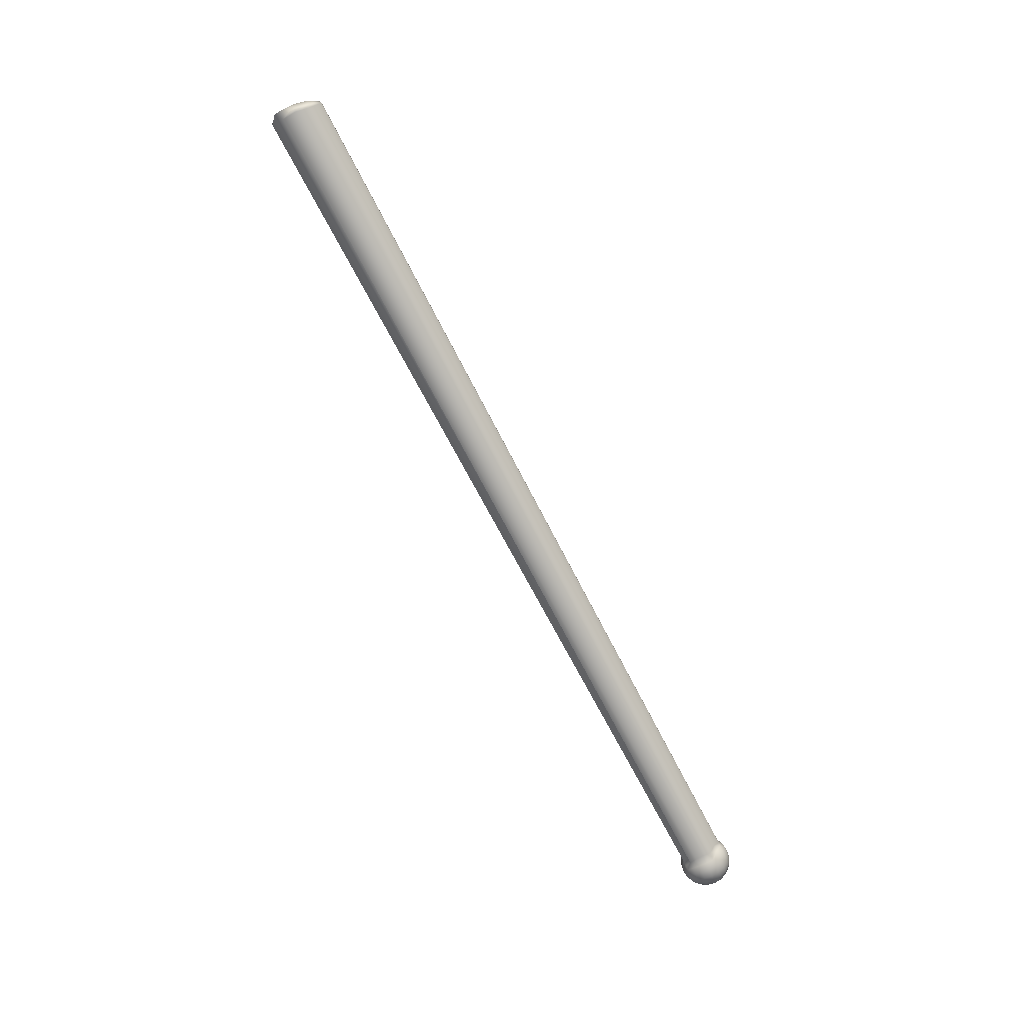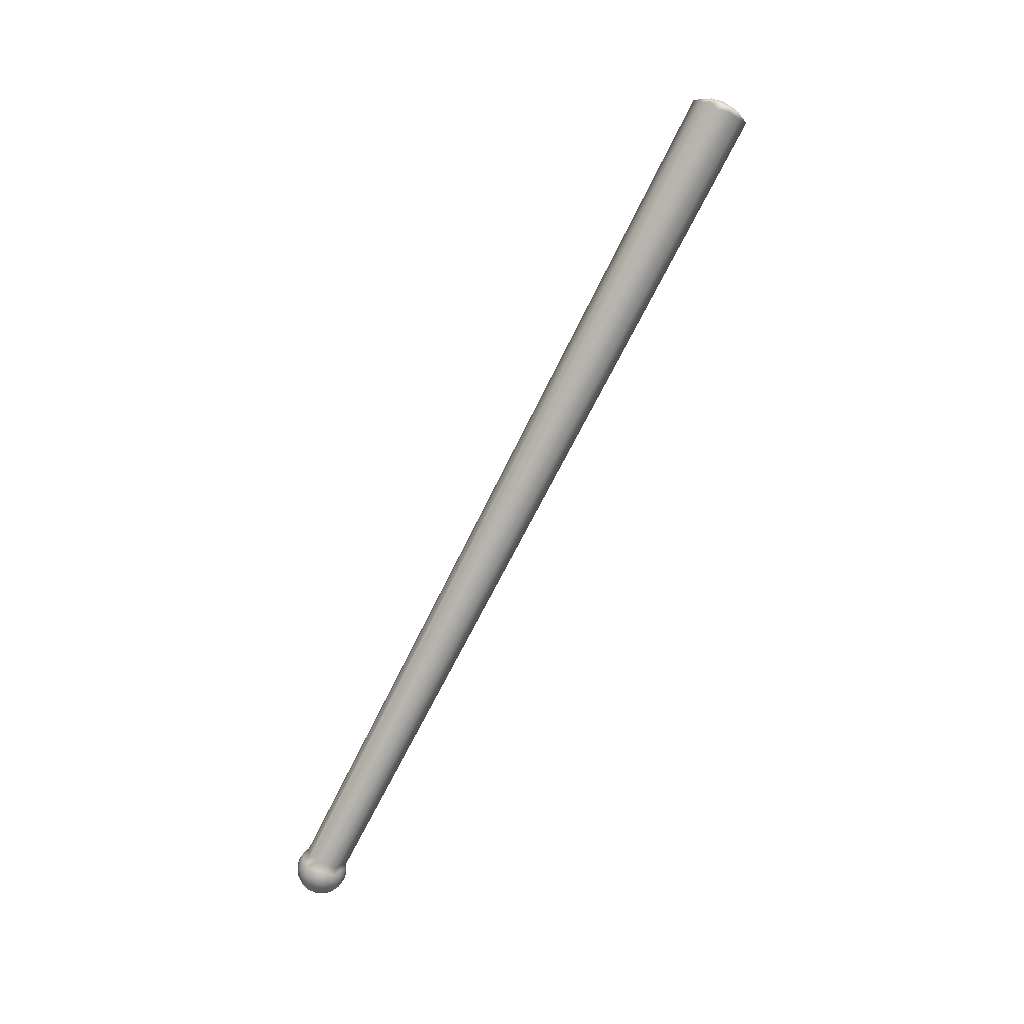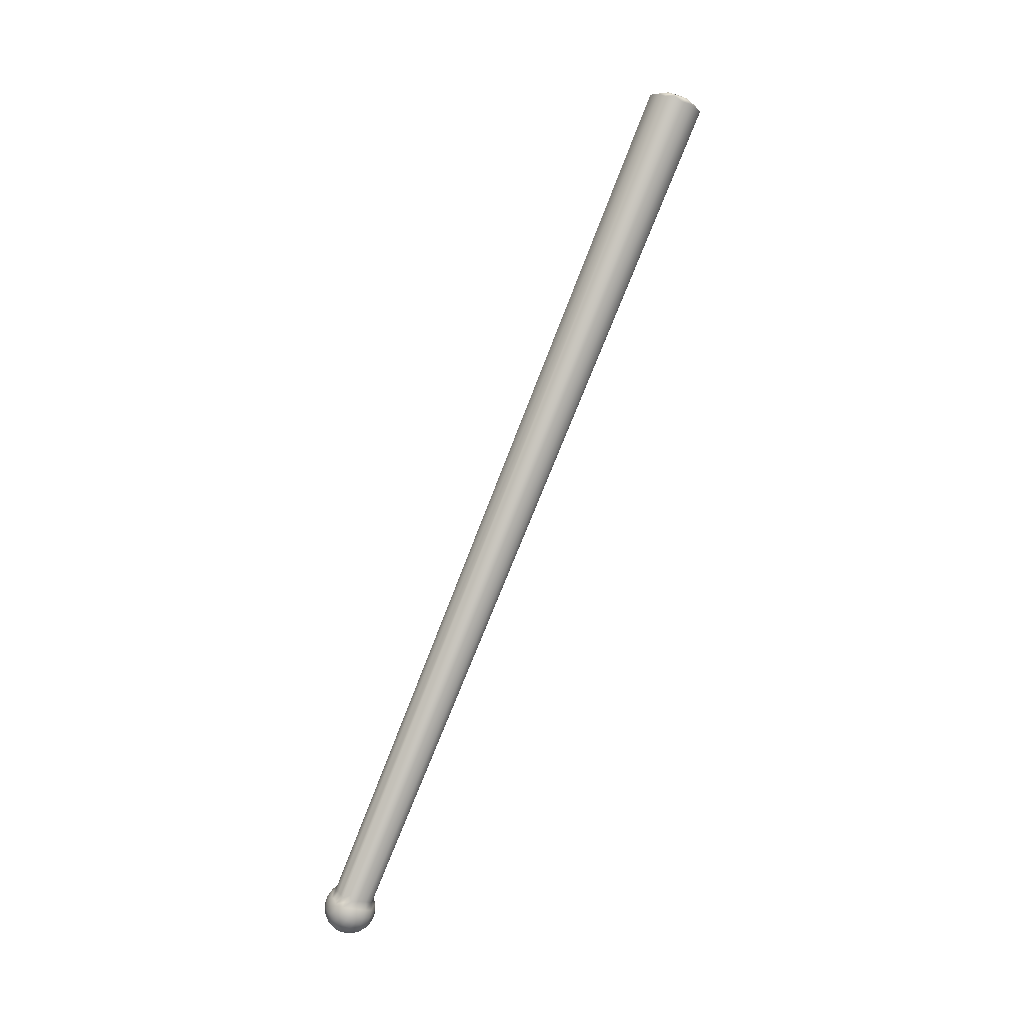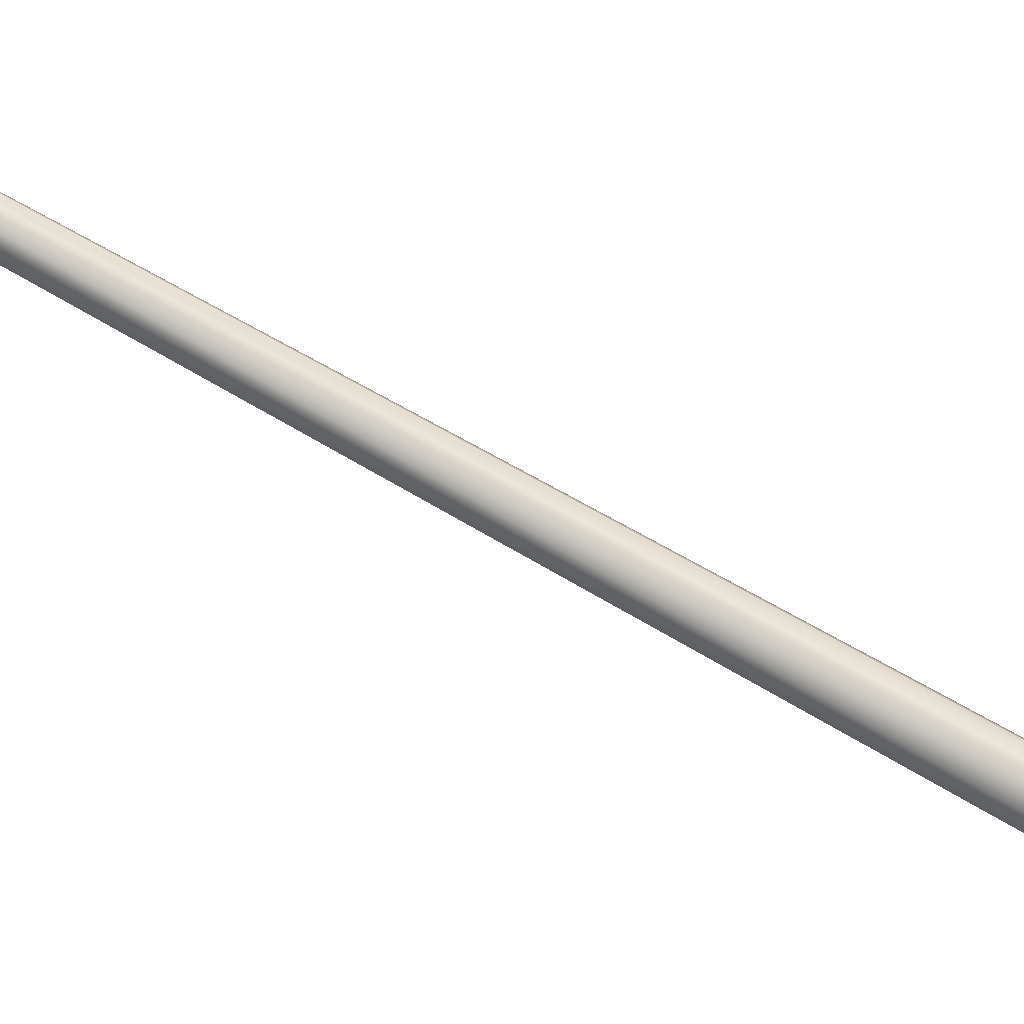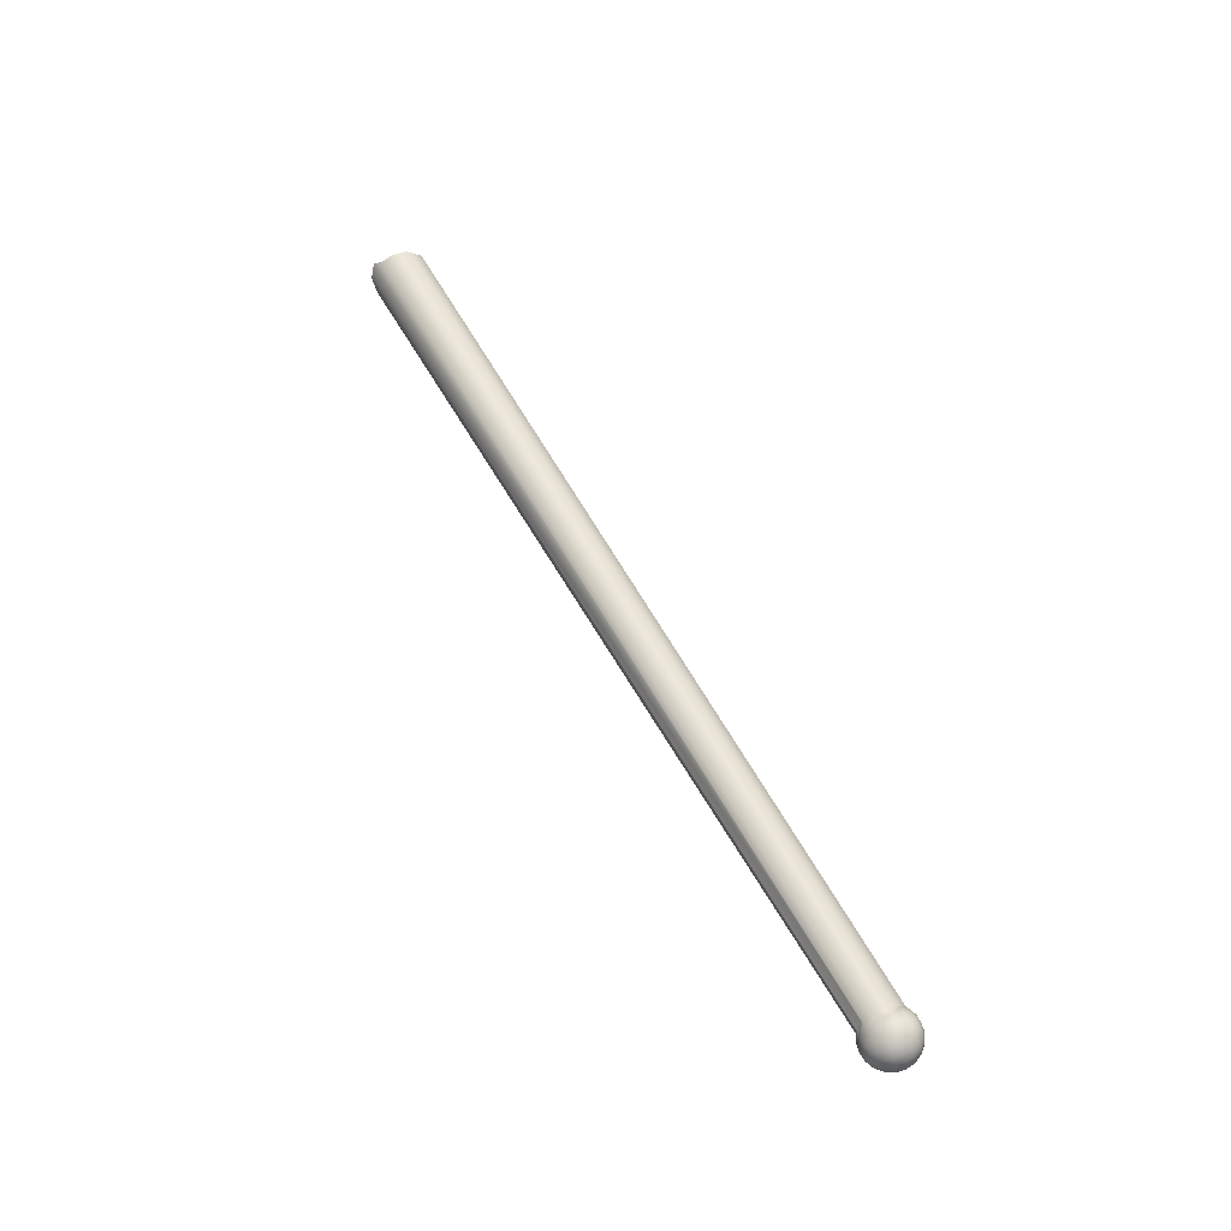
<metadata>
{"format":"obj","ext":"obj","renderer":"f3d","projection":"perspective","resolution":1024,"background":"white","views":[{"elev":11.3,"azim":86.2,"up":"+Z"},{"elev":18.0,"azim":-103.1,"up":"+Z"},{"elev":17.7,"azim":-127.2,"up":"+Z"},{"elev":0.7,"azim":-80.7,"up":"+Y"},{"elev":-30.6,"azim":98.0,"up":"+Z"}]}
</metadata>
<code>
v 0.4959 -1.927 0.352
v 0.4218 -1.868 0.2191
v 0.3065 -1.821 0.1136
v 0.1611 -1.791 0.04591
v 0 -1.781 0.02257
v -0.1611 -1.791 0.04591
v -0.3065 -1.821 0.1136
v -0.4218 -1.868 0.2191
v -0.4959 -1.927 0.352
v -0.5214 -1.992 0.4993
v -0.4959 -2.057 0.6466
v -0.4218 -2.116 0.7795
v -0.3065 -2.163 0.885
v -0.1611 -2.193 0.9527
v 0 -2.203 0.976
v 0.1611 -2.193 0.9527
v 0.3065 -2.163 0.885
v 0.4218 -2.116 0.7795
v 0.4959 -2.057 0.6466
v 0.5214 -1.992 0.4993
v 0.9432 -1.649 0.3162
v 0.8024 -1.537 0.06336
v 0.583 -1.448 -0.1373
v 0.3065 -1.391 -0.2661
v 0 -1.371 -0.3104
v -0.3065 -1.391 -0.2661
v -0.583 -1.448 -0.1373
v -0.8024 -1.537 0.06336
v -0.9432 -1.649 0.3162
v -0.9918 -1.773 0.5964
v -0.9432 -1.897 0.8766
v -0.8024 -2.009 1.129
v -0.583 -2.098 1.33
v -0.3065 -2.155 1.459
v 0 -2.174 1.503
v 0.3065 -2.155 1.459
v 0.583 -2.098 1.33
v 0.8024 -2.009 1.129
v 0.9432 -1.897 0.8766
v 0.9918 -1.773 0.5964
v 1.298 -1.261 0.3619
v 1.104 -1.106 0.01392
v 0.8024 -0.9841 -0.2622
v 0.4218 -0.9056 -0.4395
v 0 -0.8785 -0.5006
v -0.4218 -0.9056 -0.4395
v -0.8024 -0.9841 -0.2622
v -1.104 -1.106 0.01392
v -1.298 -1.261 0.3619
v -1.365 -1.431 0.7475
v -1.298 -1.602 1.133
v -1.104 -1.756 1.481
v -0.8024 -1.879 1.757
v -0.7181 -29.2 51.32
v 0 -29.25 51.42
v 0.7181 -29.2 51.32
v 0.8024 -1.879 1.757
v 1.104 -1.756 1.481
v 1.298 -1.602 1.133
v 1.365 -1.431 0.7475
v 1.526 -0.8005 0.4846
v 1.298 -0.6193 0.07561
v 0.9432 -0.4755 -0.249
v 0.4959 -0.3832 -0.4574
v 0 -0.3514 -0.5292
v -0.4959 -0.3832 -0.4574
v -0.9432 -0.4755 -0.249
v -1.298 -0.6193 0.07561
v -1.526 -0.8005 0.4846
v -1.605 -1.001 0.938
v -1.526 -1.202 1.391
v -1.298 -1.383 1.8
v -1.606 -28.47 51.64
v -0.8442 -28.63 52
v 0 -28.68 52.12
v 1.165 -29 52
v 1.606 -28.47 51.64
v 1.298 -1.383 1.8
v 1.526 -1.202 1.391
v 1.605 -1.001 0.938
v 1.605 -0.3134 0.6725
v 1.365 -0.1229 0.2424
v 0.9918 0.02828 -0.09892
v 0.5214 0.1253 -0.3181
v 0 0.1588 -0.3936
v -0.5214 0.1253 -0.3181
v -0.9918 0.02828 -0.09892
v -1.365 -0.1229 0.2424
v -1.605 -0.3134 0.6725
v -1.687 -0.5245 1.149
v -1.605 -0.7357 1.626
v -1.365 -0.9262 2.056
v -1.688 -27.7 52.11
v -0.8876 -27.87 52.48
v 0 -27.92 52.61
v 0.8876 -27.87 52.48
v 1.688 -27.7 52.11
v 1.365 -0.9262 2.056
v 1.605 -0.7357 1.626
v 1.687 -0.5245 1.149
v 1.526 0.153 0.9069
v 1.298 0.3342 0.4979
v 0.9432 0.478 0.1733
v 0.4959 0.5703 -0.03508
v 0 0.6021 -0.1069
v -0.4959 0.5703 -0.03508
v -0.9432 0.478 0.1733
v -1.298 0.3342 0.4979
v -1.526 0.153 0.9069
v -1.605 -0.04781 1.36
v -1.526 -0.2486 1.814
v -1.298 -0.4298 2.223
v -1.606 -26.85 52.36
v -1.113 -26.59 52.72
v 0 -27.06 52.84
v 0.8442 -27 52.72
v 1.606 -26.85 52.36
v 1.298 -0.4298 2.223
v 1.526 -0.2486 1.814
v 1.605 -0.04781 1.36
v 1.298 0.5531 1.165
v 1.104 0.7072 0.8172
v 0.8024 0.8295 0.5411
v 0.4218 0.908 0.3638
v 0 0.9351 0.3027
v -0.4218 0.908 0.3638
v -0.8024 0.8295 0.5411
v -1.104 0.7072 0.8172
v -1.298 0.5531 1.165
v -1.365 0.3823 1.551
v -1.298 0.2114 1.937
v -1.104 0.05732 2.284
v -0.8024 -0.06498 2.561
v -0.7181 -26.11 52.69
v 0 -26.16 52.79
v 0.7181 -26.11 52.69
v 0.8024 -0.06498 2.561
v 1.104 0.05732 2.284
v 1.298 0.2114 1.937
v 1.365 0.3823 1.551
v 0.9432 0.8477 1.422
v 0.8024 0.9597 1.169
v 0.583 1.049 0.9684
v 0.3065 1.106 0.8396
v 0 1.125 0.7952
v -0.3065 1.106 0.8396
v -0.583 1.049 0.9684
v -0.8024 0.9597 1.169
v -0.9432 0.8477 1.422
v -0.9918 0.7236 1.702
v -0.9432 0.5995 1.982
v -0.8024 0.4875 2.235
v -0.583 0.3986 2.436
v -0.3065 0.3416 2.564
v 0 0.3219 2.609
v 0.3065 0.3416 2.564
v 0.583 0.3986 2.436
v 0.8024 0.4875 2.235
v 0.9432 0.5995 1.982
v 0.9918 0.7236 1.702
v 0.4959 1.008 1.652
v 0.4218 1.067 1.519
v 0.3065 1.114 1.413
v 0.1611 1.144 1.346
v 0 1.154 1.322
v -0.1611 1.144 1.346
v -0.3065 1.114 1.413
v -0.4218 1.067 1.519
v -0.4959 1.008 1.652
v -0.5214 0.9427 1.799
v -0.4959 0.8775 1.946
v -0.4218 0.8186 2.079
v -0.3065 0.7719 2.185
v -0.1611 0.7419 2.252
v 0 0.7315 2.276
v 0.1611 0.7419 2.252
v 0.3065 0.7719 2.185
v 0.4218 0.8186 2.079
v 0.4959 0.8775 1.946
v 0.5214 0.9427 1.799
v 0 -2.067 0.4659
v 0 1.018 1.833
f 1 2 21
f 21 2 22
f 2 3 22
f 22 3 23
f 3 4 23
f 23 4 24
f 4 5 24
f 24 5 25
f 5 6 25
f 25 6 26
f 6 7 26
f 26 7 27
f 7 8 27
f 27 8 28
f 8 9 28
f 28 9 29
f 9 10 29
f 29 10 30
f 10 11 30
f 30 11 31
f 11 12 31
f 31 12 32
f 12 13 32
f 32 13 33
f 13 14 33
f 33 14 34
f 14 15 34
f 34 15 35
f 15 16 35
f 35 16 36
f 16 17 36
f 36 17 37
f 17 18 37
f 37 18 38
f 18 19 38
f 38 19 39
f 19 20 39
f 39 20 40
f 20 1 40
f 40 1 21
f 21 22 41
f 41 22 42
f 22 23 42
f 42 23 43
f 23 24 43
f 43 24 44
f 24 25 44
f 44 25 45
f 25 26 45
f 45 26 46
f 26 27 46
f 46 27 47
f 27 28 47
f 47 28 48
f 28 29 48
f 48 29 49
f 29 30 49
f 49 30 50
f 30 31 50
f 50 31 51
f 31 32 51
f 51 32 52
f 32 33 52
f 52 33 53
f 33 34 53
f 53 34 54
f 34 35 54
f 54 35 55
f 35 36 55
f 55 36 56
f 36 37 56
f 56 37 57
f 37 38 57
f 57 38 58
f 38 39 58
f 58 39 59
f 39 40 59
f 59 40 60
f 40 21 60
f 60 21 41
f 41 42 61
f 61 42 62
f 42 43 62
f 62 43 63
f 43 44 63
f 63 44 64
f 44 45 64
f 64 45 65
f 45 46 65
f 65 46 66
f 46 47 66
f 66 47 67
f 47 48 67
f 67 48 68
f 48 49 68
f 68 49 69
f 49 50 69
f 69 50 70
f 50 51 70
f 70 51 71
f 51 52 71
f 71 52 72
f 52 53 72
f 72 53 73
f 53 54 73
f 73 54 74
f 54 55 74
f 74 55 75
f 55 56 75
f 75 56 76
f 56 57 76
f 76 57 77
f 57 58 77
f 77 58 78
f 58 59 78
f 78 59 79
f 59 60 79
f 79 60 80
f 60 41 80
f 80 41 61
f 61 62 81
f 81 62 82
f 62 63 82
f 82 63 83
f 63 64 83
f 83 64 84
f 64 65 84
f 84 65 85
f 65 66 85
f 85 66 86
f 66 67 86
f 86 67 87
f 67 68 87
f 87 68 88
f 68 69 88
f 88 69 89
f 69 70 89
f 89 70 90
f 70 71 90
f 90 71 91
f 71 72 91
f 91 72 92
f 72 73 92
f 92 73 93
f 73 74 93
f 93 74 94
f 74 75 94
f 94 75 95
f 75 76 95
f 95 76 96
f 76 77 96
f 96 77 97
f 77 78 97
f 97 78 98
f 78 79 98
f 98 79 99
f 79 80 99
f 99 80 100
f 80 61 100
f 100 61 81
f 81 82 101
f 101 82 102
f 82 83 102
f 102 83 103
f 83 84 103
f 103 84 104
f 84 85 104
f 104 85 105
f 85 86 105
f 105 86 106
f 86 87 106
f 106 87 107
f 87 88 107
f 107 88 108
f 88 89 108
f 108 89 109
f 89 90 109
f 109 90 110
f 90 91 110
f 110 91 111
f 91 92 111
f 111 92 112
f 92 93 112
f 112 93 113
f 93 94 113
f 113 94 114
f 94 95 114
f 114 95 115
f 95 96 115
f 115 96 116
f 96 97 116
f 116 97 117
f 97 98 117
f 117 98 118
f 98 99 118
f 118 99 119
f 99 100 119
f 119 100 120
f 100 81 120
f 120 81 101
f 101 102 121
f 121 102 122
f 102 103 122
f 122 103 123
f 103 104 123
f 123 104 124
f 104 105 124
f 124 105 125
f 105 106 125
f 125 106 126
f 106 107 126
f 126 107 127
f 107 108 127
f 127 108 128
f 108 109 128
f 128 109 129
f 109 110 129
f 129 110 130
f 110 111 130
f 130 111 131
f 111 112 131
f 131 112 132
f 112 113 132
f 132 113 133
f 113 114 133
f 133 114 134
f 114 115 134
f 134 115 135
f 115 116 135
f 135 116 136
f 116 117 136
f 136 117 137
f 117 118 137
f 137 118 138
f 118 119 138
f 138 119 139
f 119 120 139
f 139 120 140
f 120 101 140
f 140 101 121
f 121 122 141
f 141 122 142
f 122 123 142
f 142 123 143
f 123 124 143
f 143 124 144
f 124 125 144
f 144 125 145
f 125 126 145
f 145 126 146
f 126 127 146
f 146 127 147
f 127 128 147
f 147 128 148
f 128 129 148
f 148 129 149
f 129 130 149
f 149 130 150
f 130 131 150
f 150 131 151
f 131 132 151
f 151 132 152
f 132 133 152
f 152 133 153
f 133 134 153
f 153 134 154
f 134 135 154
f 154 135 155
f 135 136 155
f 155 136 156
f 136 137 156
f 156 137 157
f 137 138 157
f 157 138 158
f 138 139 158
f 158 139 159
f 139 140 159
f 159 140 160
f 140 121 160
f 160 121 141
f 141 142 161
f 161 142 162
f 142 143 162
f 162 143 163
f 143 144 163
f 163 144 164
f 144 145 164
f 164 145 165
f 145 146 165
f 165 146 166
f 146 147 166
f 166 147 167
f 147 148 167
f 167 148 168
f 148 149 168
f 168 149 169
f 149 150 169
f 169 150 170
f 150 151 170
f 170 151 171
f 151 152 171
f 171 152 172
f 152 153 172
f 172 153 173
f 153 154 173
f 173 154 174
f 154 155 174
f 174 155 175
f 155 156 175
f 175 156 176
f 156 157 176
f 176 157 177
f 157 158 177
f 177 158 178
f 158 159 178
f 178 159 179
f 159 160 179
f 179 160 180
f 160 141 180
f 180 141 161
f 2 1 181
f 3 2 181
f 4 3 181
f 5 4 181
f 6 5 181
f 7 6 181
f 8 7 181
f 9 8 181
f 10 9 181
f 11 10 181
f 12 11 181
f 13 12 181
f 14 13 181
f 15 14 181
f 16 15 181
f 17 16 181
f 18 17 181
f 19 18 181
f 20 19 181
f 1 20 181
f 161 162 182
f 162 163 182
f 163 164 182
f 164 165 182
f 165 166 182
f 166 167 182
f 167 168 182
f 168 169 182
f 169 170 182
f 170 171 182
f 171 172 182
f 172 173 182
f 173 174 182
f 174 175 182
f 175 176 182
f 176 177 182
f 177 178 182
f 178 179 182
f 179 180 182
f 180 161 182

</code>
